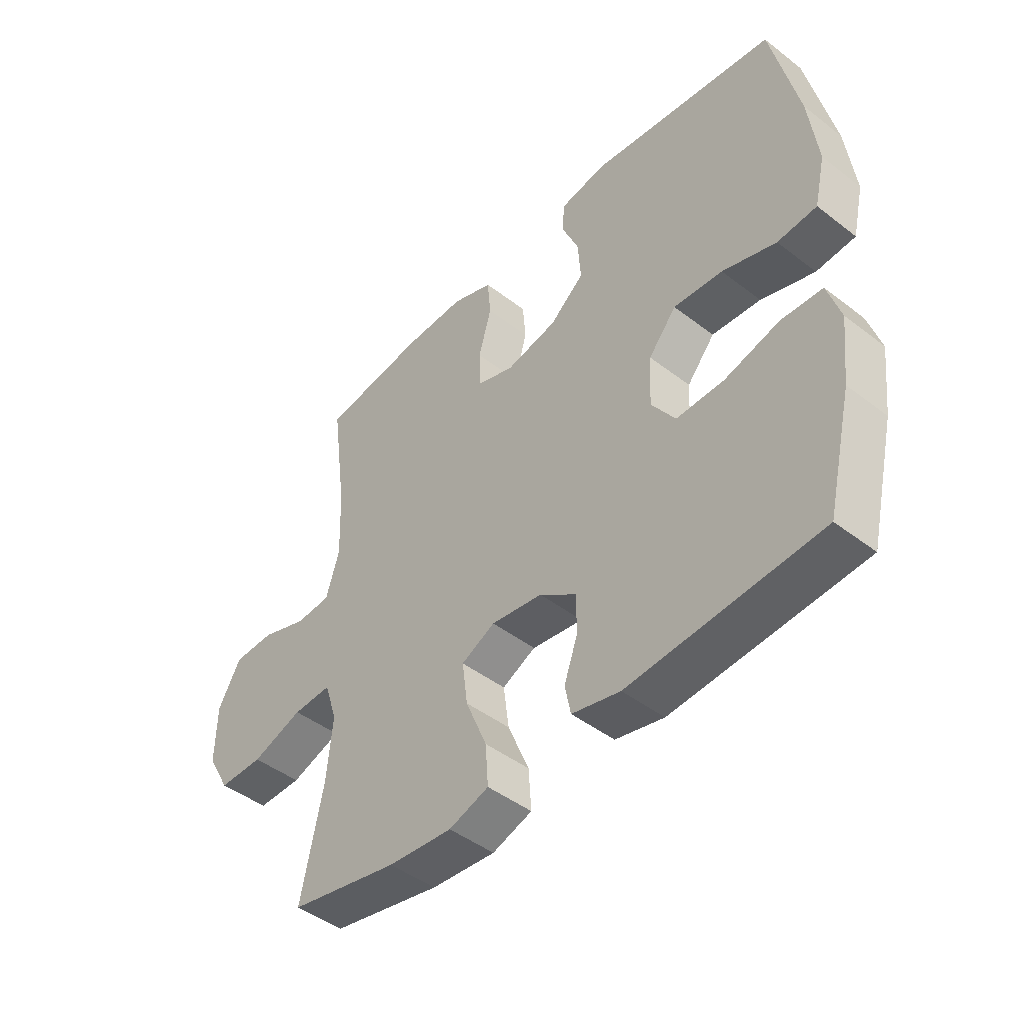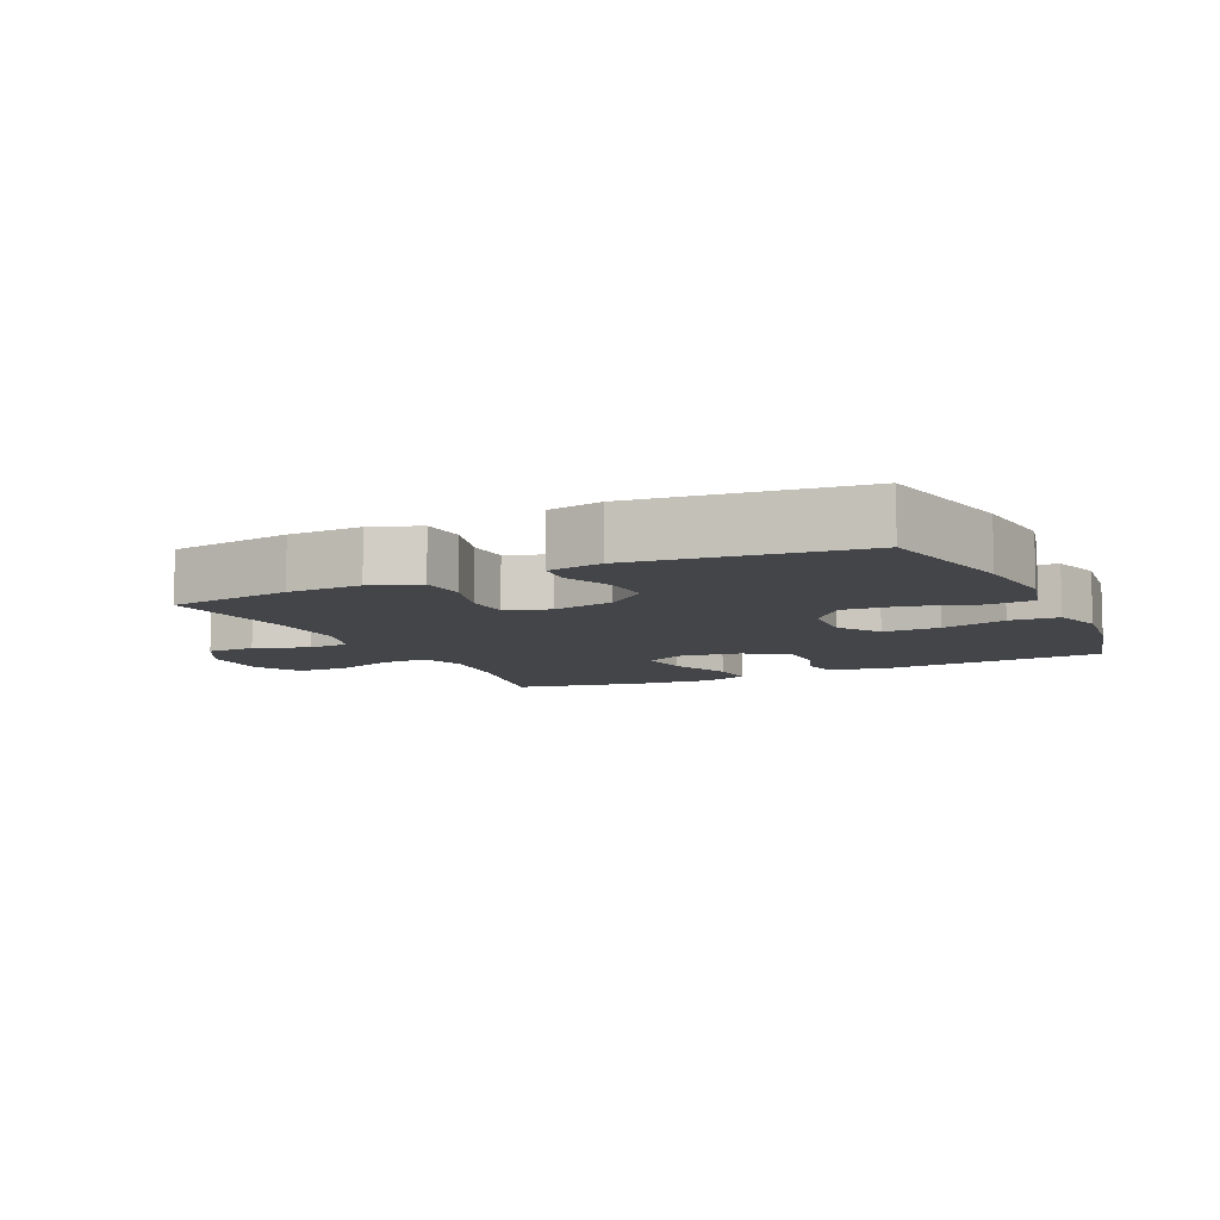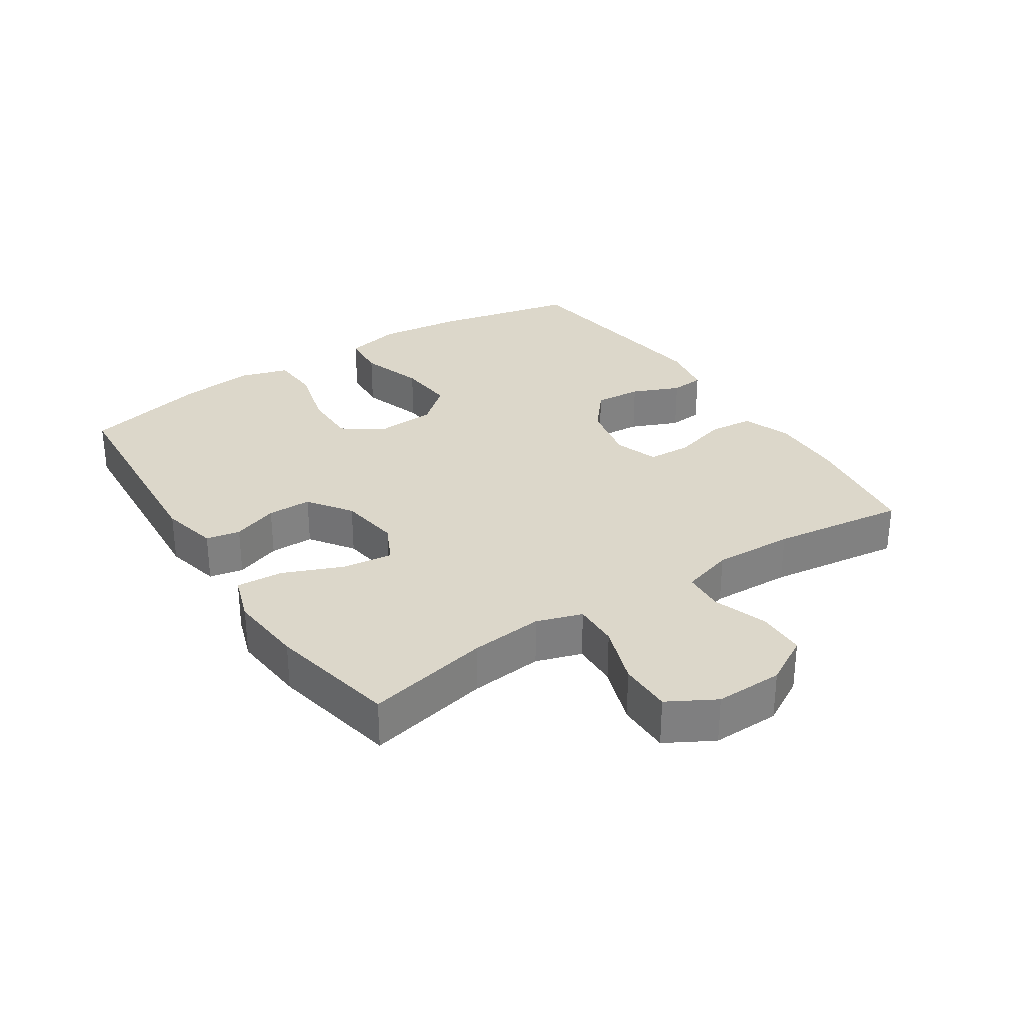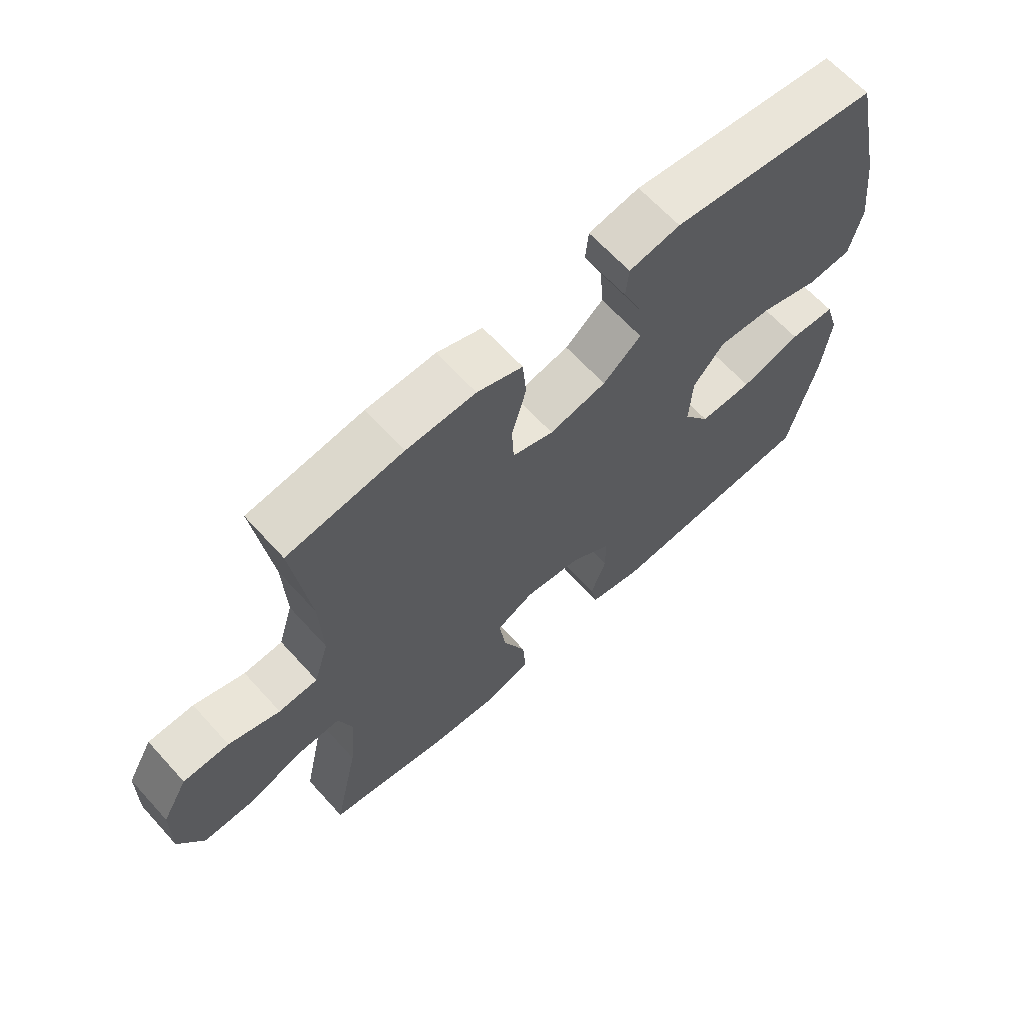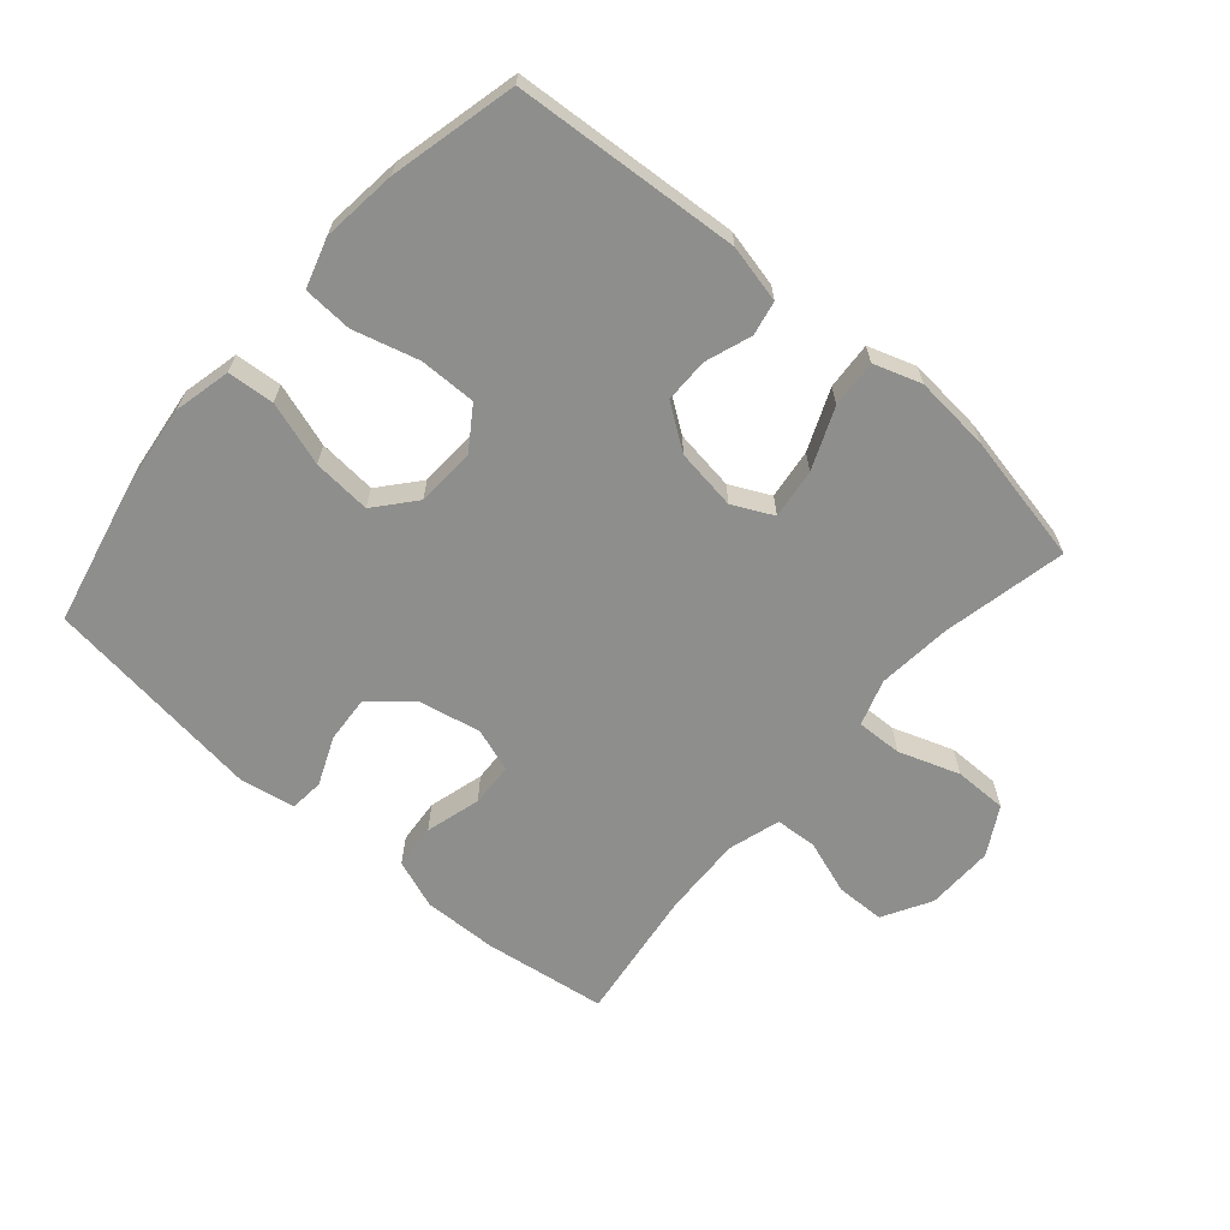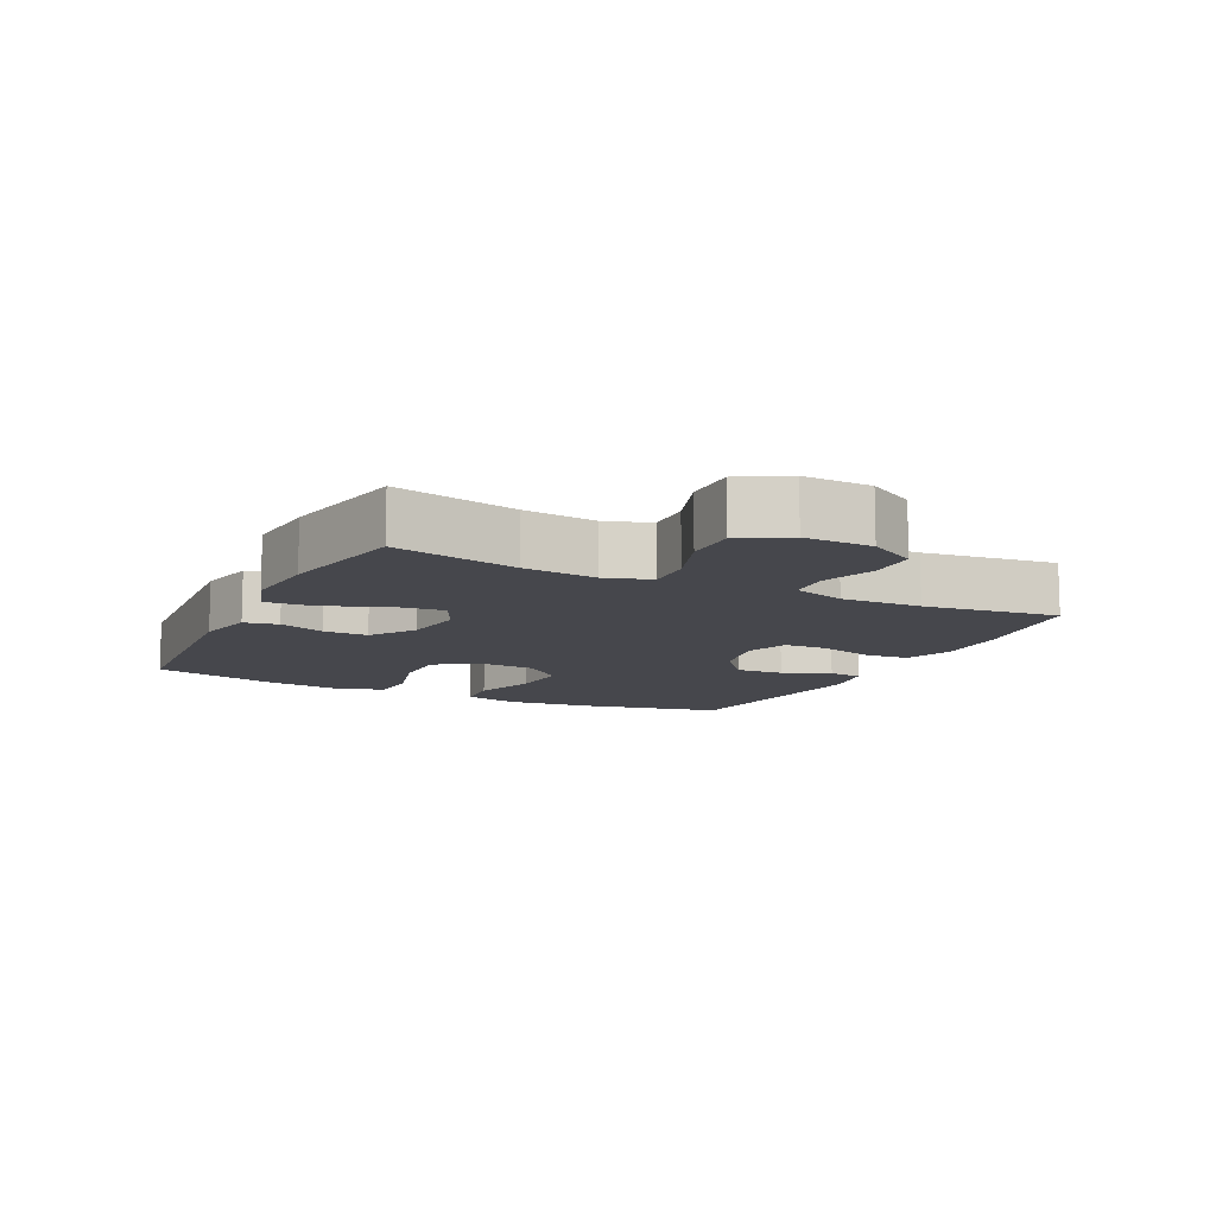
<metadata>
{"format":"obj","ext":"obj","renderer":"f3d","projection":"perspective","resolution":1024,"background":"white","views":[{"elev":-45.5,"azim":48.4,"up":"+Z"},{"elev":-8.8,"azim":25.2,"up":"+Y"},{"elev":30.6,"azim":-123.4,"up":"+Y"},{"elev":64.8,"azim":-42.2,"up":"+Z"},{"elev":-64.9,"azim":139.1,"up":"+Y"},{"elev":-11.0,"azim":-116.3,"up":"+Y"}]}
</metadata>
<code>
o path1214
v 0.5758 0.0375 -0.3018
v 0.5895 0.0375 -0.1836
v 0.5655 0.0375 -0.1066
v 0.4886 0.0375 -0.1025
v 0.3863 0.0375 -0.1305
v 0.2971 0.0375 -0.1317
v 0.2527 0.0375 -0.06656
v 0.2576 0.0375 0.02606
v 0.3096 0.0375 0.0878
v 0.401 0.0375 0.08069
v 0.5013 0.0375 0.04826
v 0.5745 0.0375 0.05443
v 0.5951 0.0375 0.143
v 0.5788 0.0375 0.2777
v 0.5286 0.0375 0.5023
v 0.1798 0.0375 0.5476
v 0.09447 0.0375 0.532
v 0.08965 0.0375 0.4785
v 0.1217 0.0375 0.4029
v 0.1272 0.0375 0.3282
v 0.06296 0.0375 0.2748
v -0.03286 0.0375 0.2548
v -0.1019 0.0375 0.2781
v -0.105 0.0375 0.3469
v -0.08073 0.0375 0.4339
v -0.08686 0.0375 0.5044
v -0.1635 0.0375 0.5327
v -0.2797 0.0375 0.5297
v -0.4734 0.0375 0.5023
v -0.4447 0.0375 0.2905
v -0.4399 0.0375 0.164
v -0.4646 0.0375 0.08167
v -0.5303 0.0375 0.07756
v -0.6158 0.0375 0.1069
v -0.6924 0.0375 0.1053
v -0.7352 0.0375 0.02961
v -0.737 0.0375 -0.07756
v -0.6947 0.0375 -0.1523
v -0.6114 0.0375 -0.152
v -0.5162 0.0375 -0.1188
v -0.4442 0.0375 -0.1162
v -0.4207 0.0375 -0.1885
v -0.4319 0.0375 -0.304
v -0.4734 0.0375 -0.4994
v -0.2697 0.0375 -0.5406
v -0.1497 0.0375 -0.5511
v -0.07535 0.0375 -0.5261
v -0.08041 0.0375 -0.4519
v -0.1201 0.0375 -0.3564
v -0.1303 0.0375 -0.278
v -0.06742 0.0375 -0.2469
v 0.02856 0.0375 -0.2608
v 0.09688 0.0375 -0.3088
v 0.09731 0.0375 -0.3785
v 0.07174 0.0375 -0.4508
v 0.08258 0.0375 -0.5047
v 0.1727 0.0375 -0.5252
v 0.5286 0.0375 -0.4994
v 0.5758 -0.0375 -0.3018
v 0.5895 -0.0375 -0.1836
v 0.5655 -0.0375 -0.1066
v 0.4886 -0.0375 -0.1025
v 0.3863 -0.0375 -0.1305
v 0.2971 -0.0375 -0.1317
v 0.2527 -0.0375 -0.06656
v 0.2576 -0.0375 0.02606
v 0.3096 -0.0375 0.0878
v 0.401 -0.0375 0.08069
v 0.5013 -0.0375 0.04826
v 0.5745 -0.0375 0.05443
v 0.5951 -0.0375 0.143
v 0.5788 -0.0375 0.2777
v 0.5286 -0.0375 0.5023
v 0.1798 -0.0375 0.5476
v 0.09447 -0.0375 0.532
v 0.08965 -0.0375 0.4785
v 0.1217 -0.0375 0.4029
v 0.1272 -0.0375 0.3282
v 0.06296 -0.0375 0.2748
v -0.03286 -0.0375 0.2548
v -0.1019 -0.0375 0.2781
v -0.105 -0.0375 0.3469
v -0.08073 -0.0375 0.4339
v -0.08686 -0.0375 0.5044
v -0.1635 -0.0375 0.5327
v -0.2797 -0.0375 0.5297
v -0.4734 -0.0375 0.5023
v -0.4447 -0.0375 0.2905
v -0.4399 -0.0375 0.164
v -0.4646 -0.0375 0.08167
v -0.5303 -0.0375 0.07756
v -0.6158 -0.0375 0.1069
v -0.6924 -0.0375 0.1053
v -0.7352 -0.0375 0.02961
v -0.737 -0.0375 -0.07756
v -0.6947 -0.0375 -0.1523
v -0.6114 -0.0375 -0.152
v -0.5162 -0.0375 -0.1188
v -0.4442 -0.0375 -0.1162
v -0.4207 -0.0375 -0.1885
v -0.4319 -0.0375 -0.304
v -0.4734 -0.0375 -0.4994
v -0.2697 -0.0375 -0.5406
v -0.1497 -0.0375 -0.5511
v -0.07535 -0.0375 -0.5261
v -0.08041 -0.0375 -0.4519
v -0.1201 -0.0375 -0.3564
v -0.1303 -0.0375 -0.278
v -0.06742 -0.0375 -0.2469
v 0.02856 -0.0375 -0.2608
v 0.09688 -0.0375 -0.3088
v 0.09731 -0.0375 -0.3785
v 0.07174 -0.0375 -0.4508
v 0.08258 -0.0375 -0.5047
v 0.1727 -0.0375 -0.5252
v 0.5286 -0.0375 -0.4994
v -0.2697 0.0375 -0.5406
v -0.1497 0.0375 -0.5511
v -0.07535 0.0375 -0.5261
v -0.07535 0.0375 -0.5261
v -0.08041 0.0375 -0.4519
v 0.08258 0.0375 -0.5047
v 0.08258 0.0375 -0.5047
v 0.1727 0.0375 -0.5252
v -0.4734 0.0375 -0.4994
v -0.4734 0.0375 -0.4994
v 0.07174 0.0375 -0.4508
v 0.5286 0.0375 -0.4994
v 0.5286 0.0375 -0.4994
v -0.1201 0.0375 -0.3564
v 0.09731 0.0375 -0.3785
v -0.4319 0.0375 -0.304
v 0.5758 0.0375 -0.3018
v 0.09688 0.0375 -0.3088
v -0.1303 0.0375 -0.278
v -0.1303 0.0375 -0.278
v 0.02856 0.0375 -0.2608
v -0.4207 0.0375 -0.1885
v 0.5895 0.0375 -0.1836
v -0.06742 0.0375 -0.2469
v -0.4442 0.0375 -0.1162
v -0.4442 0.0375 -0.1162
v 0.3863 0.0375 -0.1305
v 0.2971 0.0375 -0.1317
v 0.5655 0.0375 -0.1066
v 0.5655 0.0375 -0.1066
v -0.737 0.0375 -0.07756
v -0.6947 0.0375 -0.1523
v -0.6947 0.0375 -0.1523
v -0.6114 0.0375 -0.152
v -0.5162 0.0375 -0.1188
v 0.2527 0.0375 -0.06656
v 0.4886 0.0375 -0.1025
v -0.7352 0.0375 0.02961
v 0.2576 0.0375 0.02606
v 0.3096 0.0375 0.0878
v -0.6924 0.0375 0.1053
v 0.401 0.0375 0.08069
v 0.5013 0.0375 0.04826
v 0.5745 0.0375 0.05443
v 0.5745 0.0375 0.05443
v 0.5951 0.0375 0.143
v -0.6158 0.0375 0.1069
v -0.5303 0.0375 0.07756
v -0.4646 0.0375 0.08167
v -0.4646 0.0375 0.08167
v -0.4399 0.0375 0.164
v 0.5788 0.0375 0.2777
v -0.4447 0.0375 0.2905
v -0.03286 0.0375 0.2548
v -0.1019 0.0375 0.2781
v -0.1019 0.0375 0.2781
v 0.06296 0.0375 0.2748
v 0.1272 0.0375 0.3282
v -0.105 0.0375 0.3469
v 0.1217 0.0375 0.4029
v -0.08073 0.0375 0.4339
v 0.08965 0.0375 0.4785
v -0.4734 0.0375 0.5023
v -0.4734 0.0375 0.5023
v -0.08686 0.0375 0.5044
v -0.08686 0.0375 0.5044
v 0.5286 0.0375 0.5023
v 0.5286 0.0375 0.5023
v 0.09447 0.0375 0.532
v 0.09447 0.0375 0.532
v -0.1635 0.0375 0.5327
v -0.2797 0.0375 0.5297
v 0.1798 0.0375 0.5476
v -0.2697 -0.0375 -0.5406
v -0.1497 -0.0375 -0.5511
v -0.07535 -0.0375 -0.5261
v -0.07535 -0.0375 -0.5261
v -0.08041 -0.0375 -0.4519
v 0.08258 -0.0375 -0.5047
v 0.08258 -0.0375 -0.5047
v 0.1727 -0.0375 -0.5252
v -0.4734 -0.0375 -0.4994
v -0.4734 -0.0375 -0.4994
v 0.07174 -0.0375 -0.4508
v 0.5286 -0.0375 -0.4994
v 0.5286 -0.0375 -0.4994
v -0.1201 -0.0375 -0.3564
v 0.09731 -0.0375 -0.3785
v -0.4319 -0.0375 -0.304
v 0.5758 -0.0375 -0.3018
v 0.09688 -0.0375 -0.3088
v -0.1303 -0.0375 -0.278
v -0.1303 -0.0375 -0.278
v 0.02856 -0.0375 -0.2608
v -0.4207 -0.0375 -0.1885
v 0.5895 -0.0375 -0.1836
v -0.06742 -0.0375 -0.2469
v -0.4442 -0.0375 -0.1162
v -0.4442 -0.0375 -0.1162
v 0.3863 -0.0375 -0.1305
v 0.2971 -0.0375 -0.1317
v 0.5655 -0.0375 -0.1066
v 0.5655 -0.0375 -0.1066
v -0.737 -0.0375 -0.07756
v -0.6947 -0.0375 -0.1523
v -0.6947 -0.0375 -0.1523
v -0.6114 -0.0375 -0.152
v -0.5162 -0.0375 -0.1188
v 0.2527 -0.0375 -0.06656
v 0.4886 -0.0375 -0.1025
v -0.7352 -0.0375 0.02961
v 0.2576 -0.0375 0.02606
v 0.3096 -0.0375 0.0878
v -0.6924 -0.0375 0.1053
v 0.401 -0.0375 0.08069
v 0.5013 -0.0375 0.04826
v 0.5745 -0.0375 0.05443
v 0.5745 -0.0375 0.05443
v 0.5951 -0.0375 0.143
v -0.6158 -0.0375 0.1069
v -0.5303 -0.0375 0.07756
v -0.4646 -0.0375 0.08167
v -0.4646 -0.0375 0.08167
v -0.4399 -0.0375 0.164
v 0.5788 -0.0375 0.2777
v -0.4447 -0.0375 0.2905
v -0.03286 -0.0375 0.2548
v -0.1019 -0.0375 0.2781
v -0.1019 -0.0375 0.2781
v 0.06296 -0.0375 0.2748
v 0.1272 -0.0375 0.3282
v -0.105 -0.0375 0.3469
v 0.1217 -0.0375 0.4029
v -0.08073 -0.0375 0.4339
v 0.08965 -0.0375 0.4785
v -0.4734 -0.0375 0.5023
v -0.4734 -0.0375 0.5023
v -0.08686 -0.0375 0.5044
v -0.08686 -0.0375 0.5044
v 0.5286 -0.0375 0.5023
v 0.5286 -0.0375 0.5023
v 0.09447 -0.0375 0.532
v 0.09447 -0.0375 0.532
v -0.1635 -0.0375 0.5327
v -0.2797 -0.0375 0.5297
v 0.1798 -0.0375 0.5476
f 221 223 220
f 224 237 223
f 230 227 236
f 256 247 241
f 207 225 210
f 217 201 216
f 238 244 240
f 216 206 226
f 261 248 260
f 206 216 201
f 191 203 190
f 213 228 243
f 236 223 237
f 231 232 235
f 214 213 244
f 247 229 241
f 220 223 227
f 251 262 258
f 214 208 213
f 260 248 250
f 207 217 225
f 247 256 249
f 238 214 244
f 249 256 262
f 190 205 198
f 249 262 251
f 229 246 228
f 212 226 206
f 208 205 203
f 226 212 218
f 204 197 217
f 252 242 261
f 228 213 225
f 197 201 217
f 205 208 211
f 213 210 225
f 241 231 235
f 195 197 200
f 192 194 191
f 260 250 254
f 241 229 231
f 211 208 214
f 200 197 204
f 240 244 242
f 235 232 233
f 190 203 205
f 244 213 243
f 227 223 236
f 242 248 261
f 203 191 194
f 214 238 224
f 237 224 238
f 244 248 242
f 243 228 246
f 204 217 207
f 246 229 247
f 45 46 104 103
f 46 120 193 104
f 47 48 106 105
f 123 57 115 196
f 126 45 103 199
f 55 56 114 113
f 57 129 202 115
f 48 49 107 106
f 54 55 113 112
f 43 44 102 101
f 58 1 59 116
f 53 54 112 111
f 49 136 209 107
f 52 53 111 110
f 42 43 101 100
f 1 2 60 59
f 50 51 109 108
f 51 52 110 109
f 142 42 100 215
f 5 6 64 63
f 2 146 219 60
f 37 149 222 95
f 38 39 97 96
f 39 40 98 97
f 6 7 65 64
f 4 5 63 62
f 3 4 62 61
f 40 41 99 98
f 36 37 95 94
f 7 8 66 65
f 8 9 67 66
f 35 36 94 93
f 10 11 69 68
f 11 161 234 69
f 12 13 71 70
f 34 35 93 92
f 33 34 92 91
f 166 33 91 239
f 9 10 68 67
f 31 32 90 89
f 13 14 72 71
f 30 31 89 88
f 22 172 245 80
f 21 22 80 79
f 20 21 79 78
f 23 24 82 81
f 19 20 78 77
f 24 25 83 82
f 18 19 77 76
f 180 30 88 253
f 25 182 255 83
f 14 184 257 72
f 186 18 76 259
f 26 27 85 84
f 28 29 87 86
f 27 28 86 85
f 16 17 75 74
f 15 16 74 73
f 148 147 150
f 151 150 164
f 157 163 154
f 183 168 174
f 134 137 152
f 144 143 128
f 165 167 171
f 143 153 133
f 188 187 175
f 133 128 143
f 118 117 130
f 140 170 155
f 163 164 150
f 158 162 159
f 141 171 140
f 174 168 156
f 147 154 150
f 178 185 189
f 141 140 135
f 187 177 175
f 134 152 144
f 174 176 183
f 165 171 141
f 176 189 183
f 117 125 132
f 176 178 189
f 156 155 173
f 139 133 153
f 135 130 132
f 153 145 139
f 131 144 124
f 179 188 169
f 155 152 140
f 124 144 128
f 132 138 135
f 140 152 137
f 168 162 158
f 122 127 124
f 119 118 121
f 187 181 177
f 168 158 156
f 138 141 135
f 127 131 124
f 167 169 171
f 162 160 159
f 117 132 130
f 171 170 140
f 154 163 150
f 169 188 175
f 130 121 118
f 141 151 165
f 164 165 151
f 171 169 175
f 170 173 155
f 131 134 144
f 173 174 156

</code>
